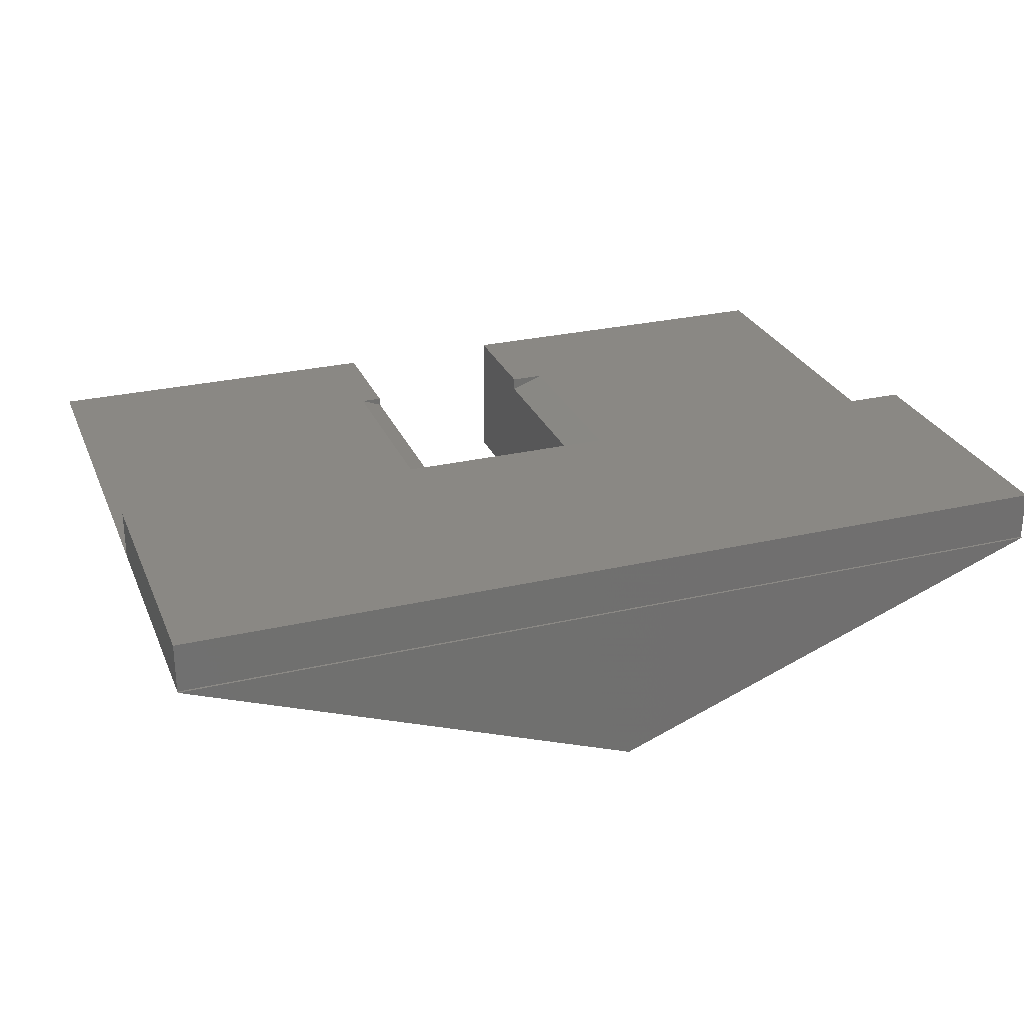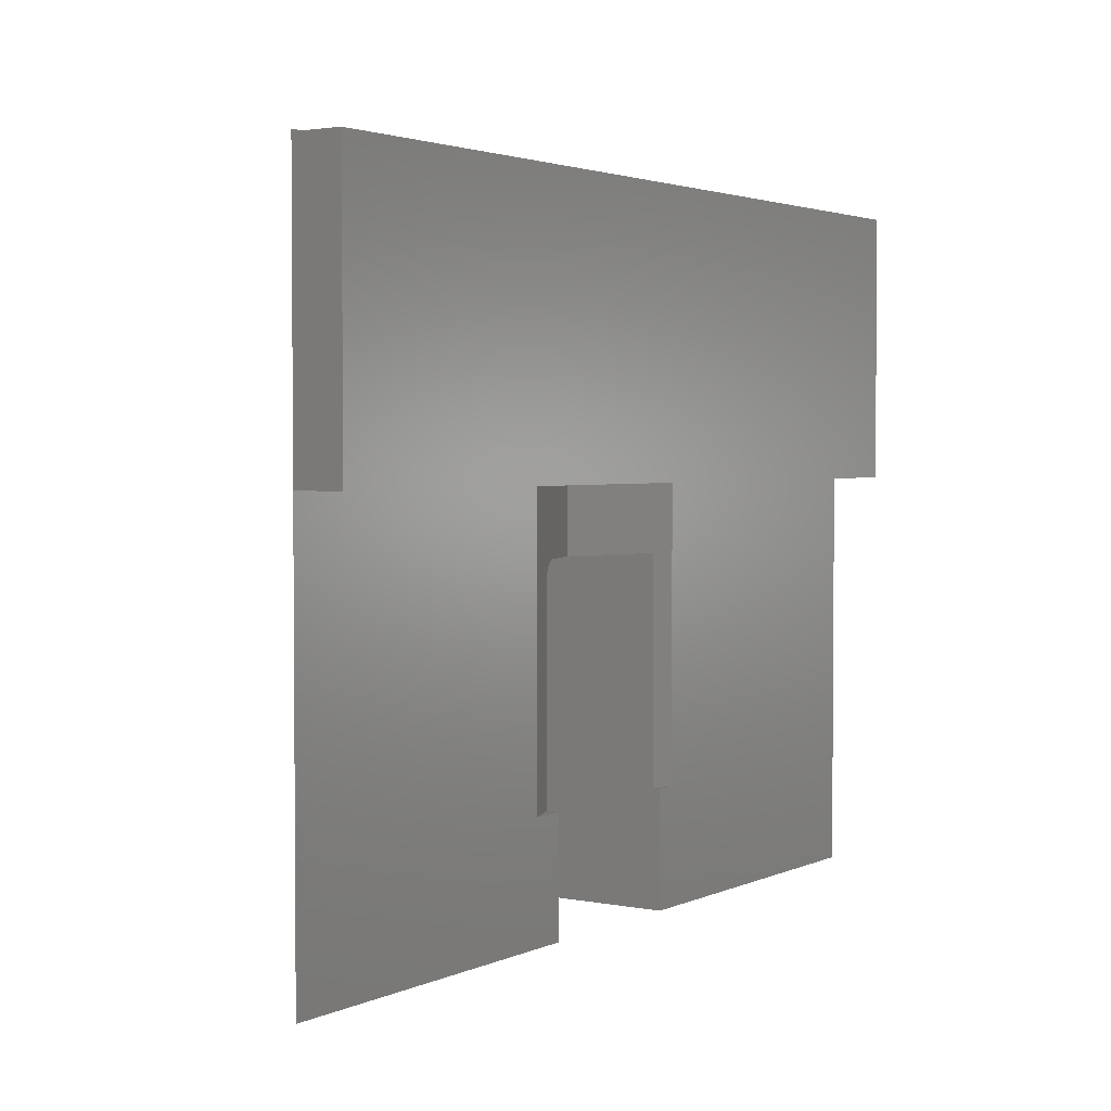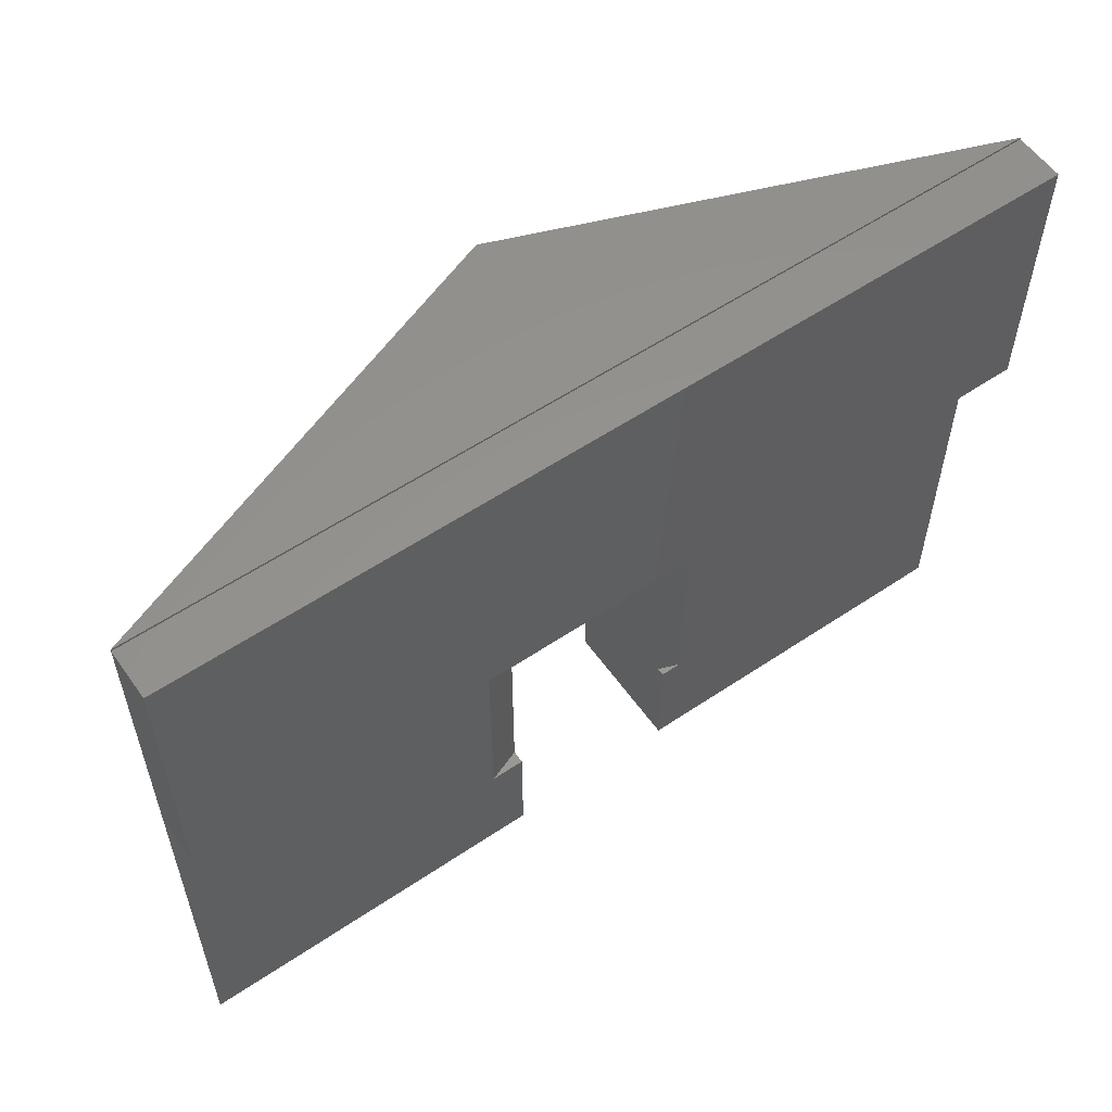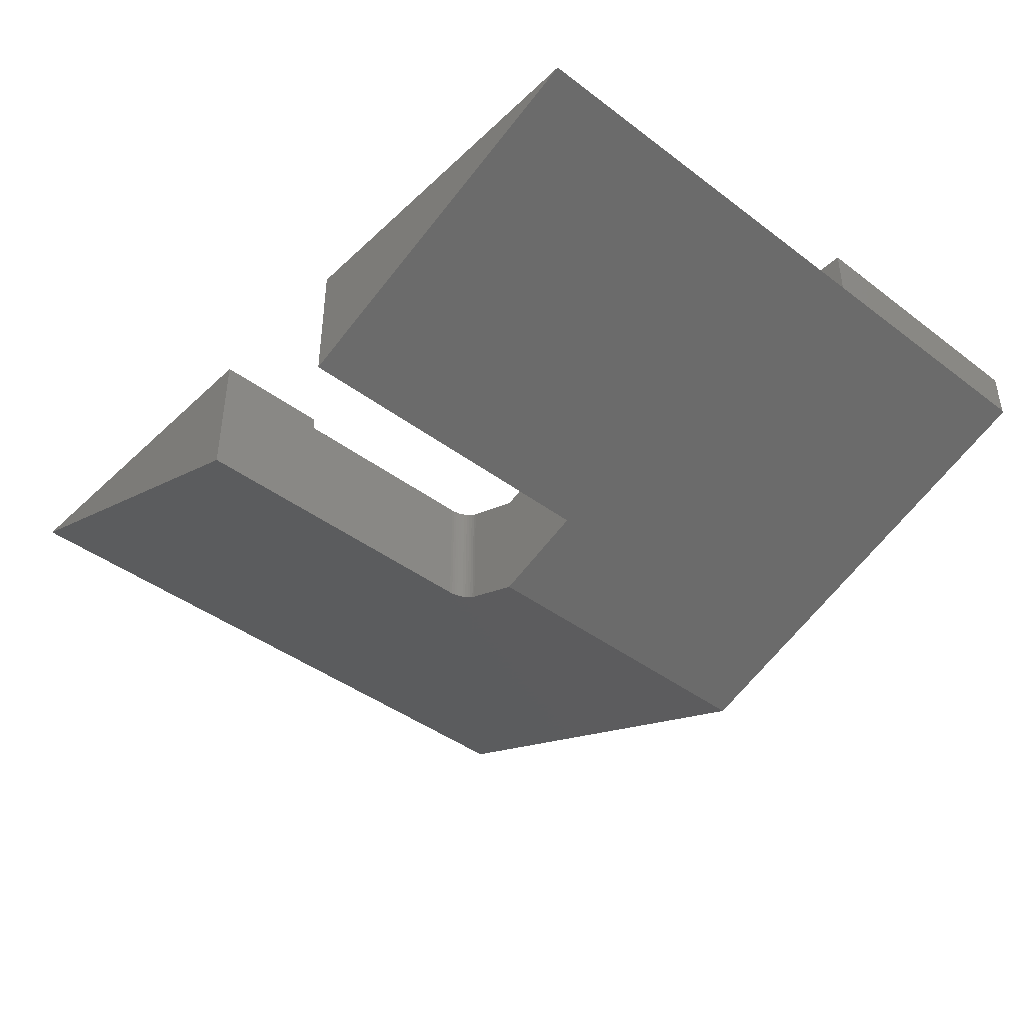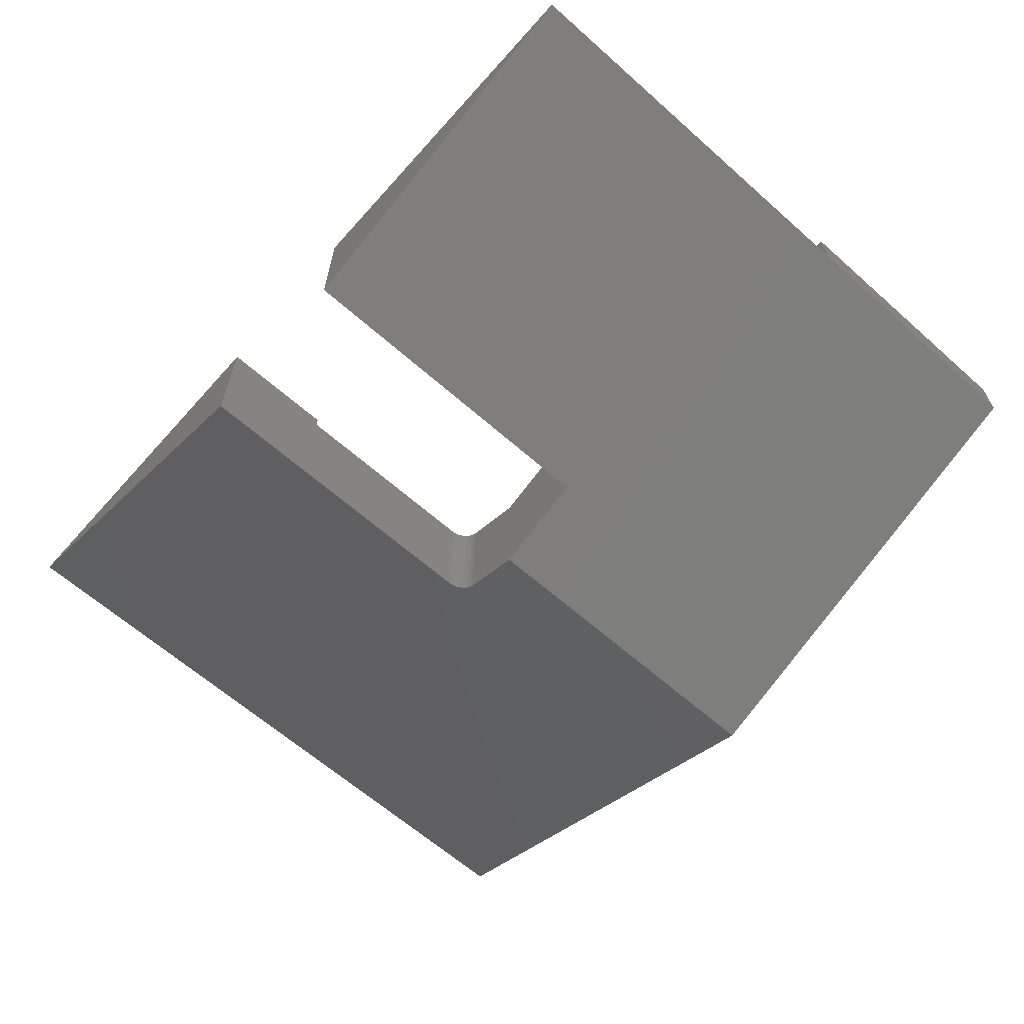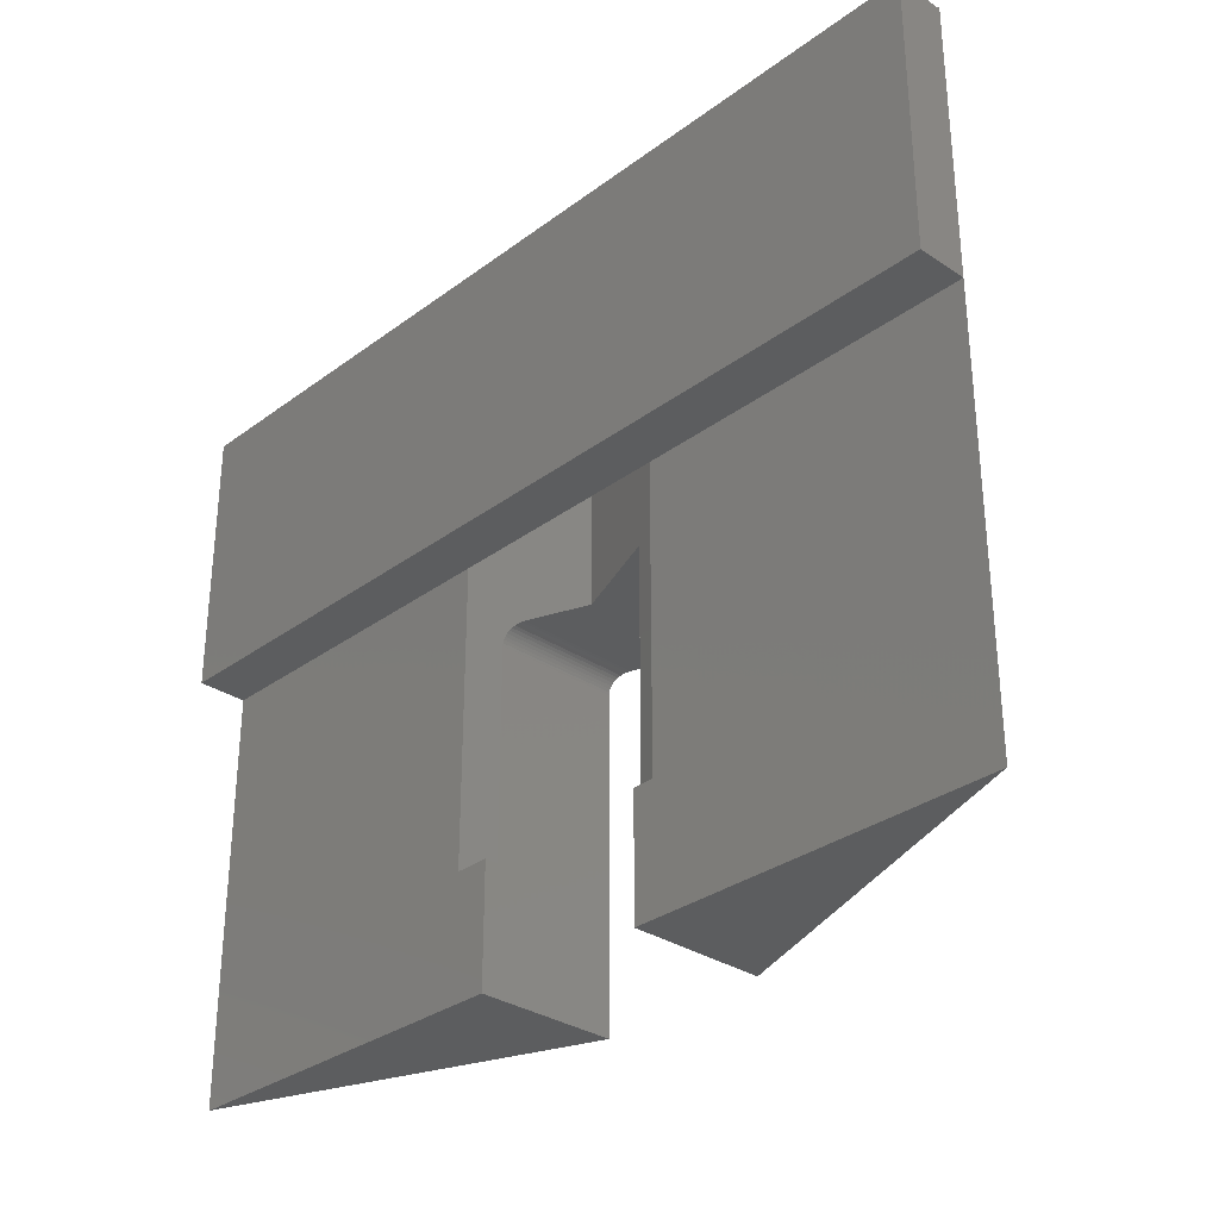
<metadata>
{"format":"stl","ext":"stl","renderer":"f3d","projection":"perspective","resolution":1024,"background":"white","views":[{"elev":27.5,"azim":-19.6,"up":"+Y"},{"elev":2.7,"azim":124.1,"up":"+Z"},{"elev":57.1,"azim":145.0,"up":"+Z"},{"elev":-42.4,"azim":-132.0,"up":"+Y"},{"elev":-63.3,"azim":-131.8,"up":"+Y"},{"elev":-31.2,"azim":-133.6,"up":"+Z"}]}
</metadata>
<code>
# stl→obj: 54 verts, 104 faces
v -0.3012 -0.2812 0.3281
v -0.3012 -0.2812 0.4531
v -0.483 -0.2812 0.3281
v -0.483 -0.2812 0.4531
v -0.3281 -0.2812 0
v -0.3281 -0.2812 0.09375
v -0.3012 -0.2812 0.09375
v -0.03906 -0.2812 0.3281
v -0.03906 -0.2812 0
v -0.483 -0.2812 0.09375
v -0.4663 -0.2812 0.09375
v -0.4663 -0.2812 0
v -0.75 -0.2812 0
v -0.75 -0.2812 0.3281
v -0.03906 -0.2812 0.5469
v -0.03906 -0.2812 0.5451
v -0.75 -0.2812 0.5469
v -0.75 -0.2812 0.5451
v -0.3281 -0.2916 0.09375
v -0.3281 -0.2916 0.2578
v -0.3283 -0.2916 0.2601
v -0.3288 -0.2918 0.2625
v -0.3298 -0.2922 0.2648
v -0.331 -0.2927 0.2669
v -0.3326 -0.2933 0.2688
v -0.3345 -0.294 0.2704
v -0.3366 -0.2948 0.2717
v -0.3389 -0.2957 0.2727
v -0.3413 -0.2966 0.2732
v -0.3438 -0.2975 0.2734
v -0.3911 -0.3157 0.2734
v -0.3911 -0.3157 0.4531
v -0.3908 -0.416 0.5469
v -0.3908 -0.416 0.2734
v -0.3438 -0.3979 0.2734
v -0.3413 -0.397 0.2733
v -0.339 -0.3961 0.2727
v -0.3367 -0.3952 0.2717
v -0.3346 -0.3944 0.2705
v -0.3327 -0.3937 0.2689
v -0.3311 -0.3931 0.267
v -0.3298 -0.3926 0.2649
v -0.3289 -0.3922 0.2627
v -0.3283 -0.392 0.2603
v -0.3281 -0.392 0.2578
v -0.3281 -0.392 0
v -0.4663 -0.2875 0.2734
v -0.4663 -0.2875 0.09375
v -0.4663 -0.3876 0
v -0.4663 -0.3876 0.2734
v -0.03906 -0.2422 0.5451
v -0.03906 -0.2422 0.3281
v -0.75 -0.2422 0.5451
v -0.75 -0.2422 0.3281
f 1 2 3
f 3 2 4
f 5 6 7
f 1 8 7
f 7 8 9
f 7 9 5
f 10 11 12
f 10 12 13
f 10 13 14
f 10 14 3
f 15 16 17
f 17 16 18
f 19 20 7
f 1 7 20
f 1 20 21
f 1 21 22
f 1 22 23
f 1 23 24
f 1 24 25
f 1 25 26
f 1 26 27
f 1 27 28
f 1 28 29
f 1 29 30
f 1 30 31
f 1 31 32
f 1 32 2
f 33 16 15
f 8 16 33
f 8 33 34
f 8 34 35
f 8 35 36
f 8 36 37
f 8 37 38
f 8 38 39
f 8 39 40
f 8 40 41
f 8 41 42
f 8 42 43
f 8 43 44
f 8 44 45
f 8 45 46
f 8 46 9
f 47 3 31
f 31 3 4
f 31 4 32
f 10 3 48
f 48 3 47
f 32 4 2
f 14 34 18
f 18 34 33
f 18 33 17
f 13 49 14
f 14 49 50
f 14 50 34
f 51 16 52
f 52 16 8
f 53 18 51
f 51 18 16
f 54 14 53
f 53 14 18
f 52 8 1
f 52 1 3
f 52 3 14
f 52 14 54
f 52 54 51
f 51 54 53
f 19 6 5
f 19 5 46
f 19 46 45
f 19 45 20
f 35 31 30
f 47 31 50
f 50 31 35
f 50 35 34
f 25 39 26
f 26 39 38
f 26 38 27
f 27 38 37
f 27 37 28
f 28 37 36
f 28 36 29
f 29 36 35
f 29 35 30
f 39 25 40
f 40 25 24
f 40 24 41
f 41 24 23
f 41 23 42
f 42 23 22
f 42 22 43
f 43 22 21
f 43 21 44
f 44 21 20
f 44 20 45
f 48 47 50
f 48 50 49
f 48 49 12
f 48 12 11
f 49 13 12
f 5 9 46
f 19 7 6
f 11 10 48
f 17 33 15

</code>
